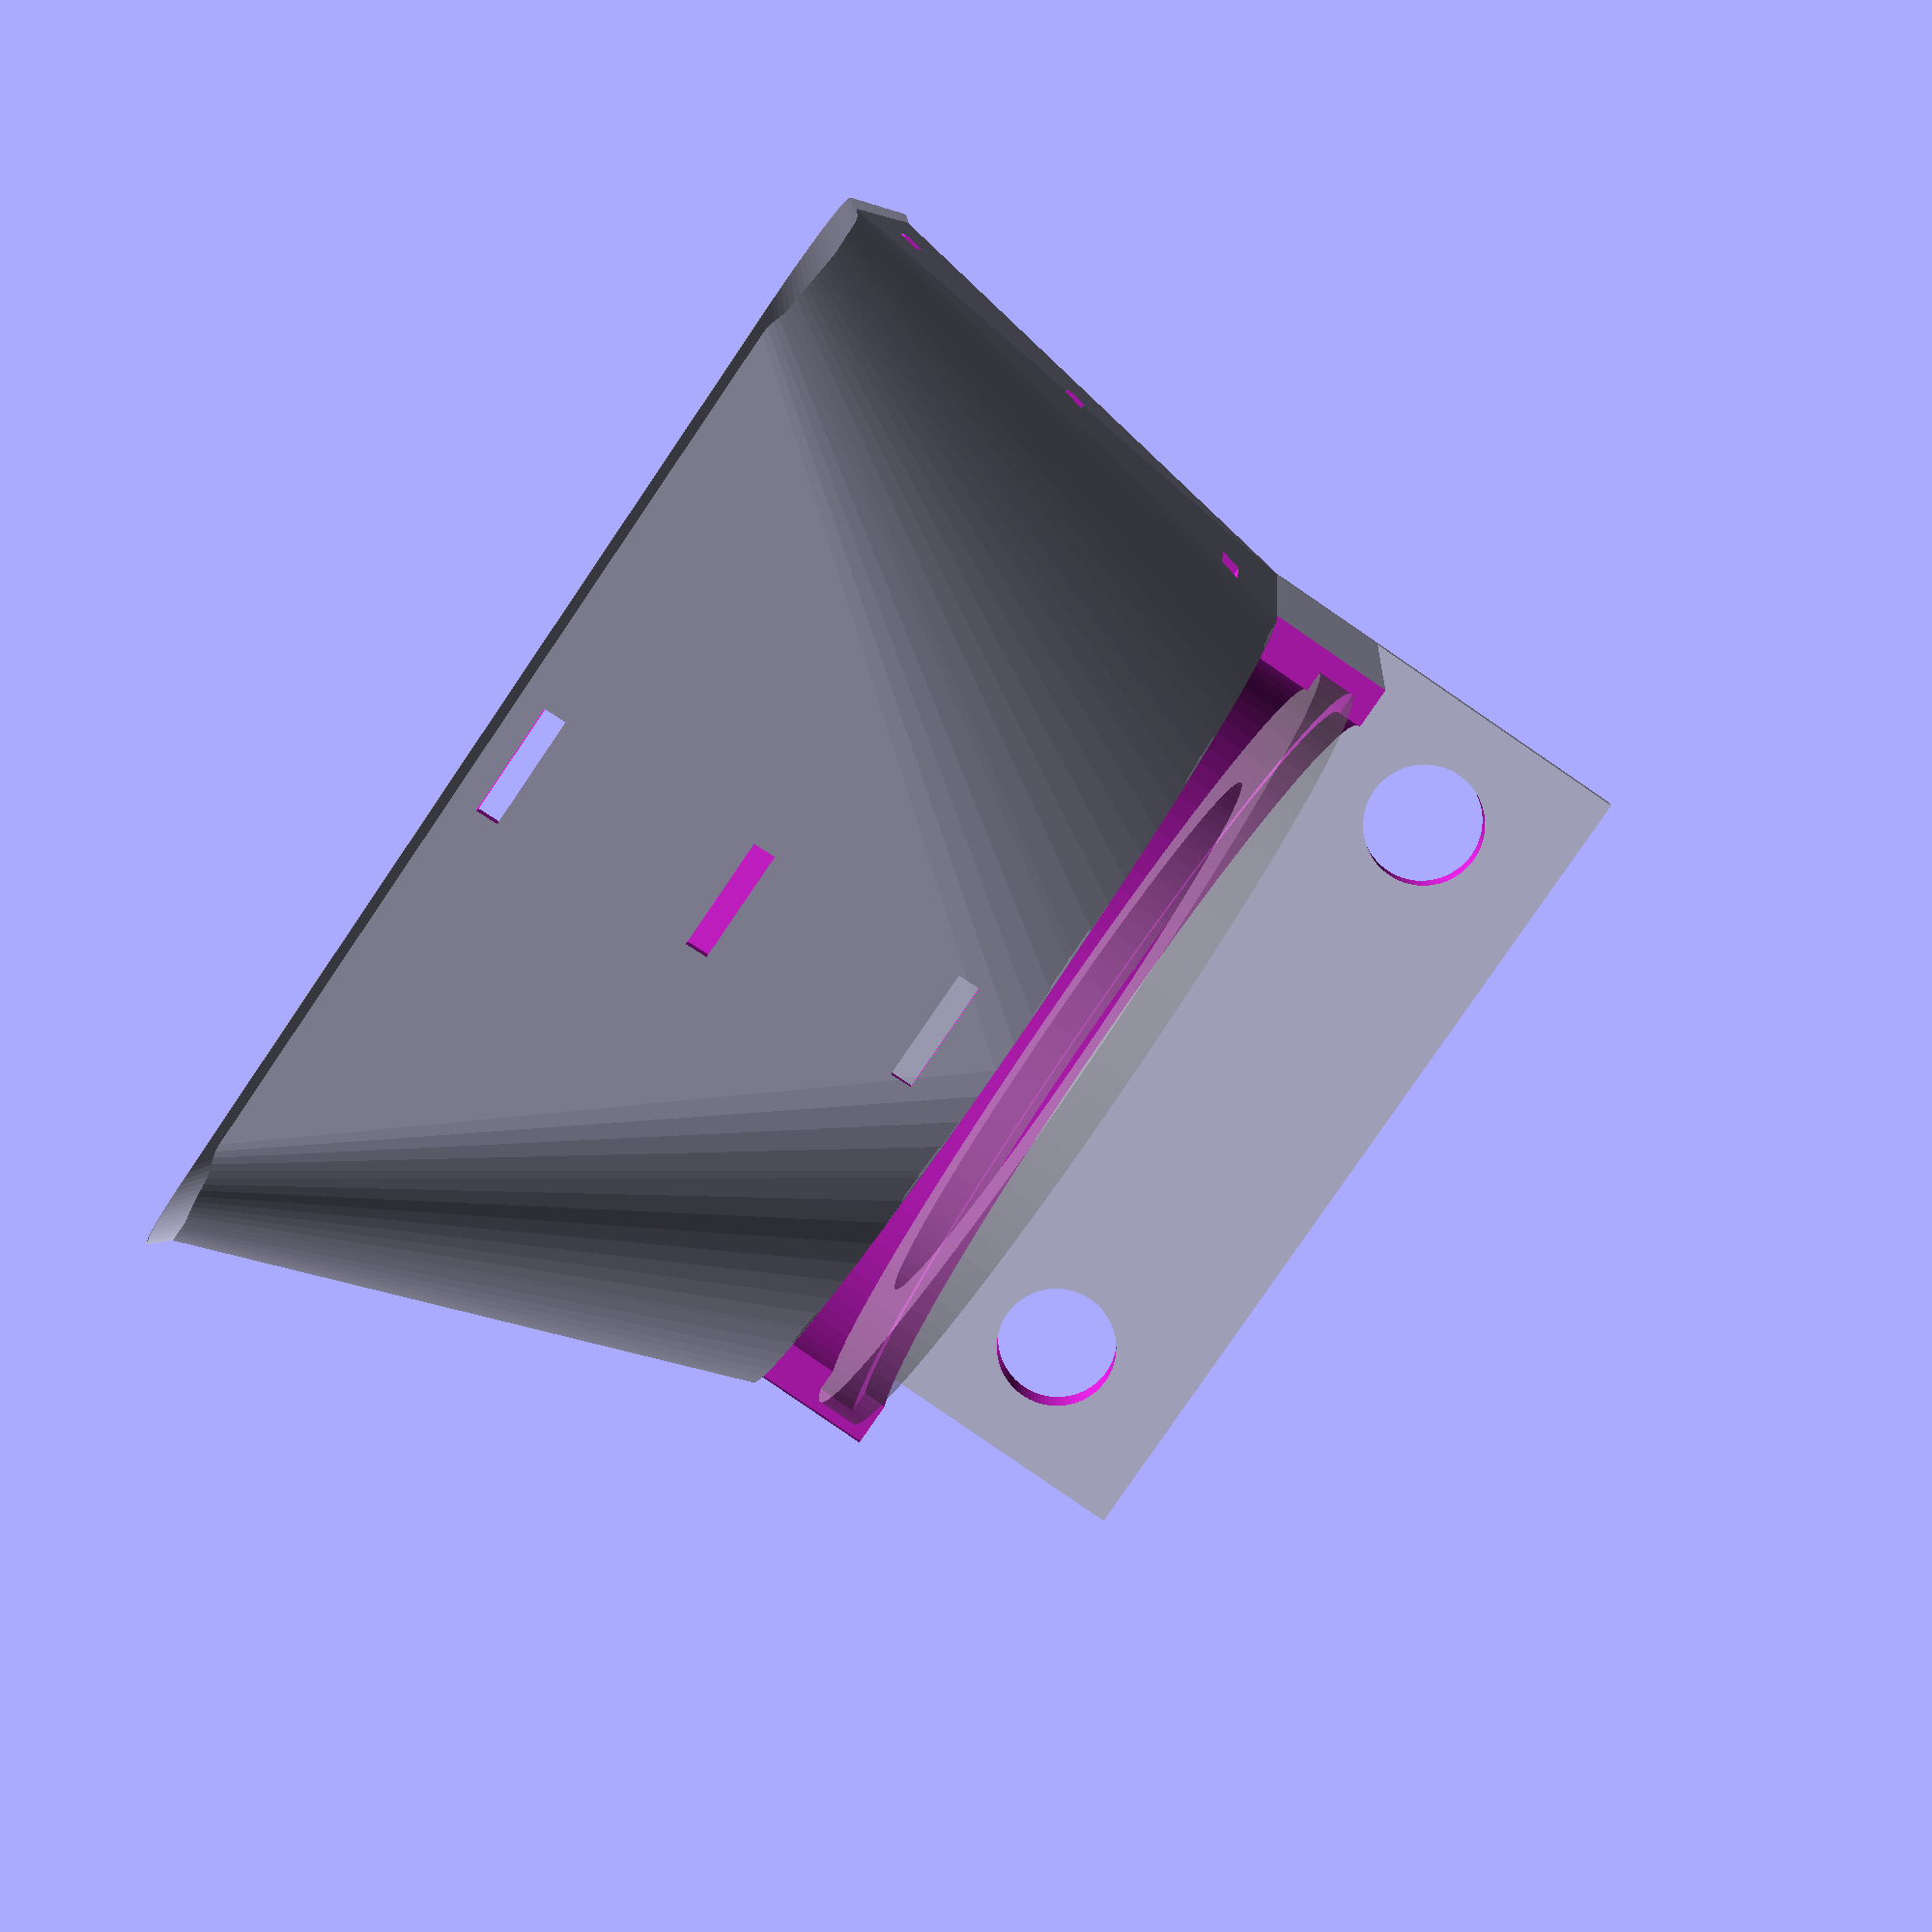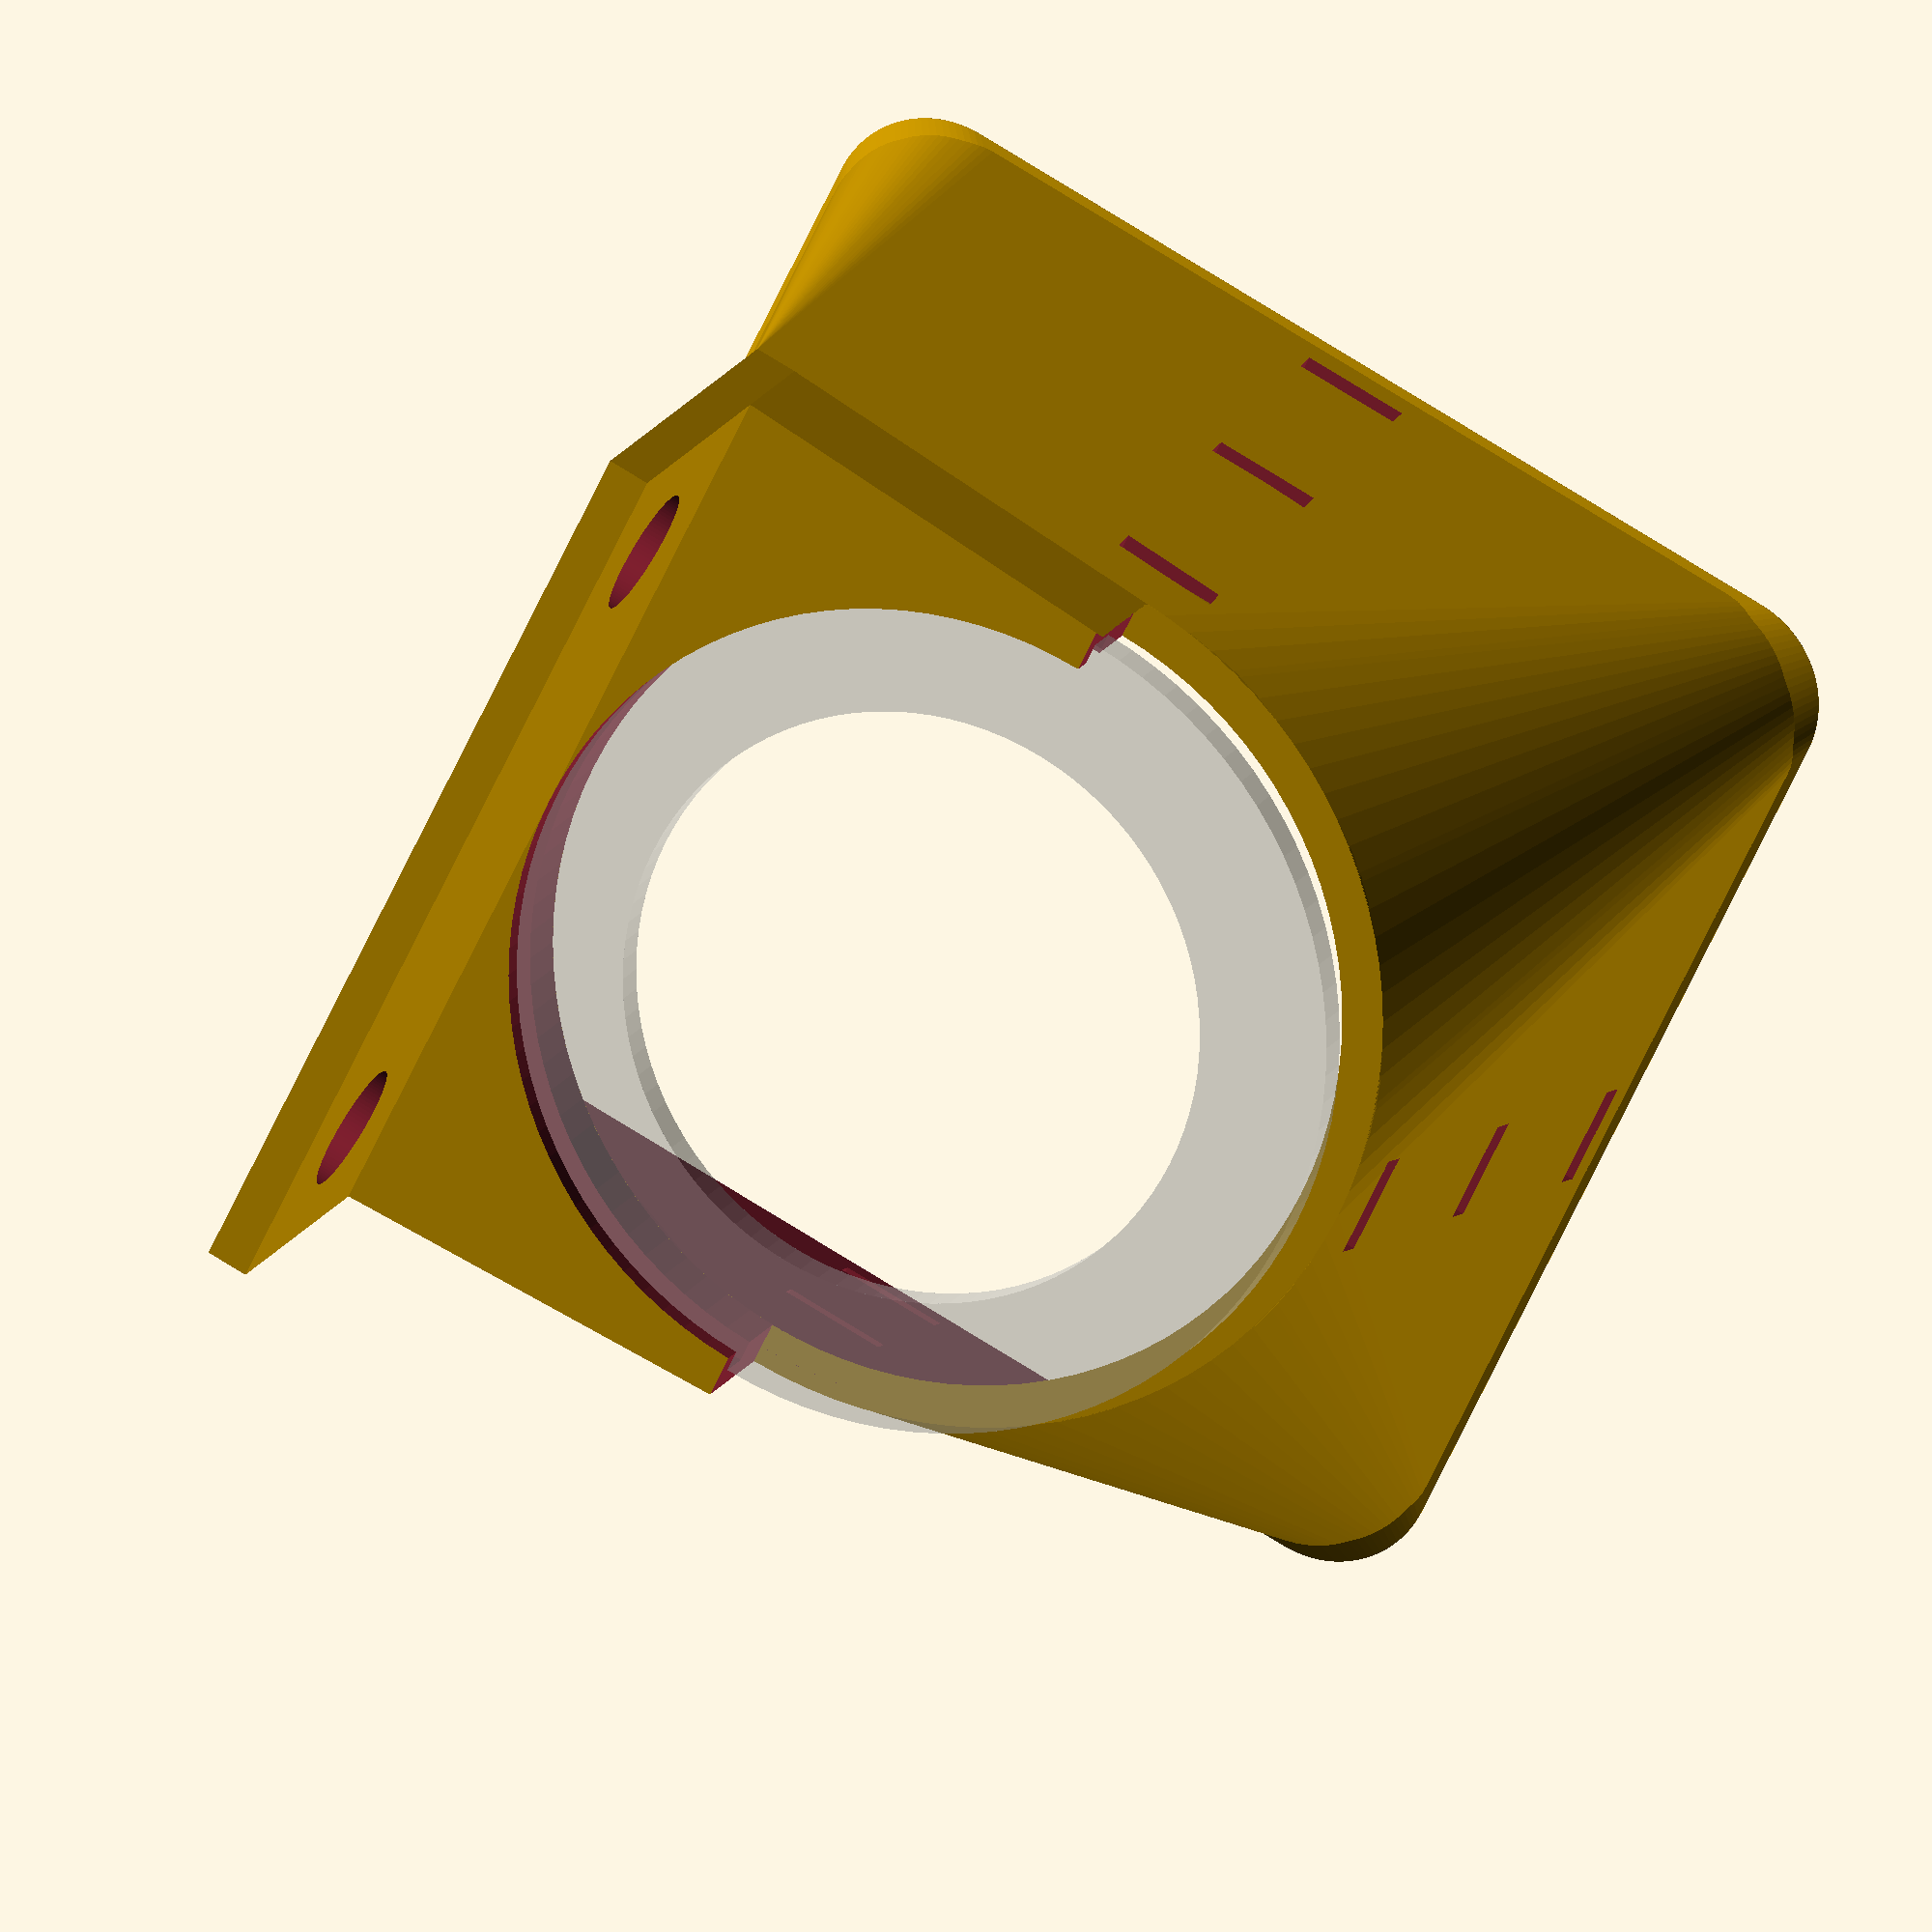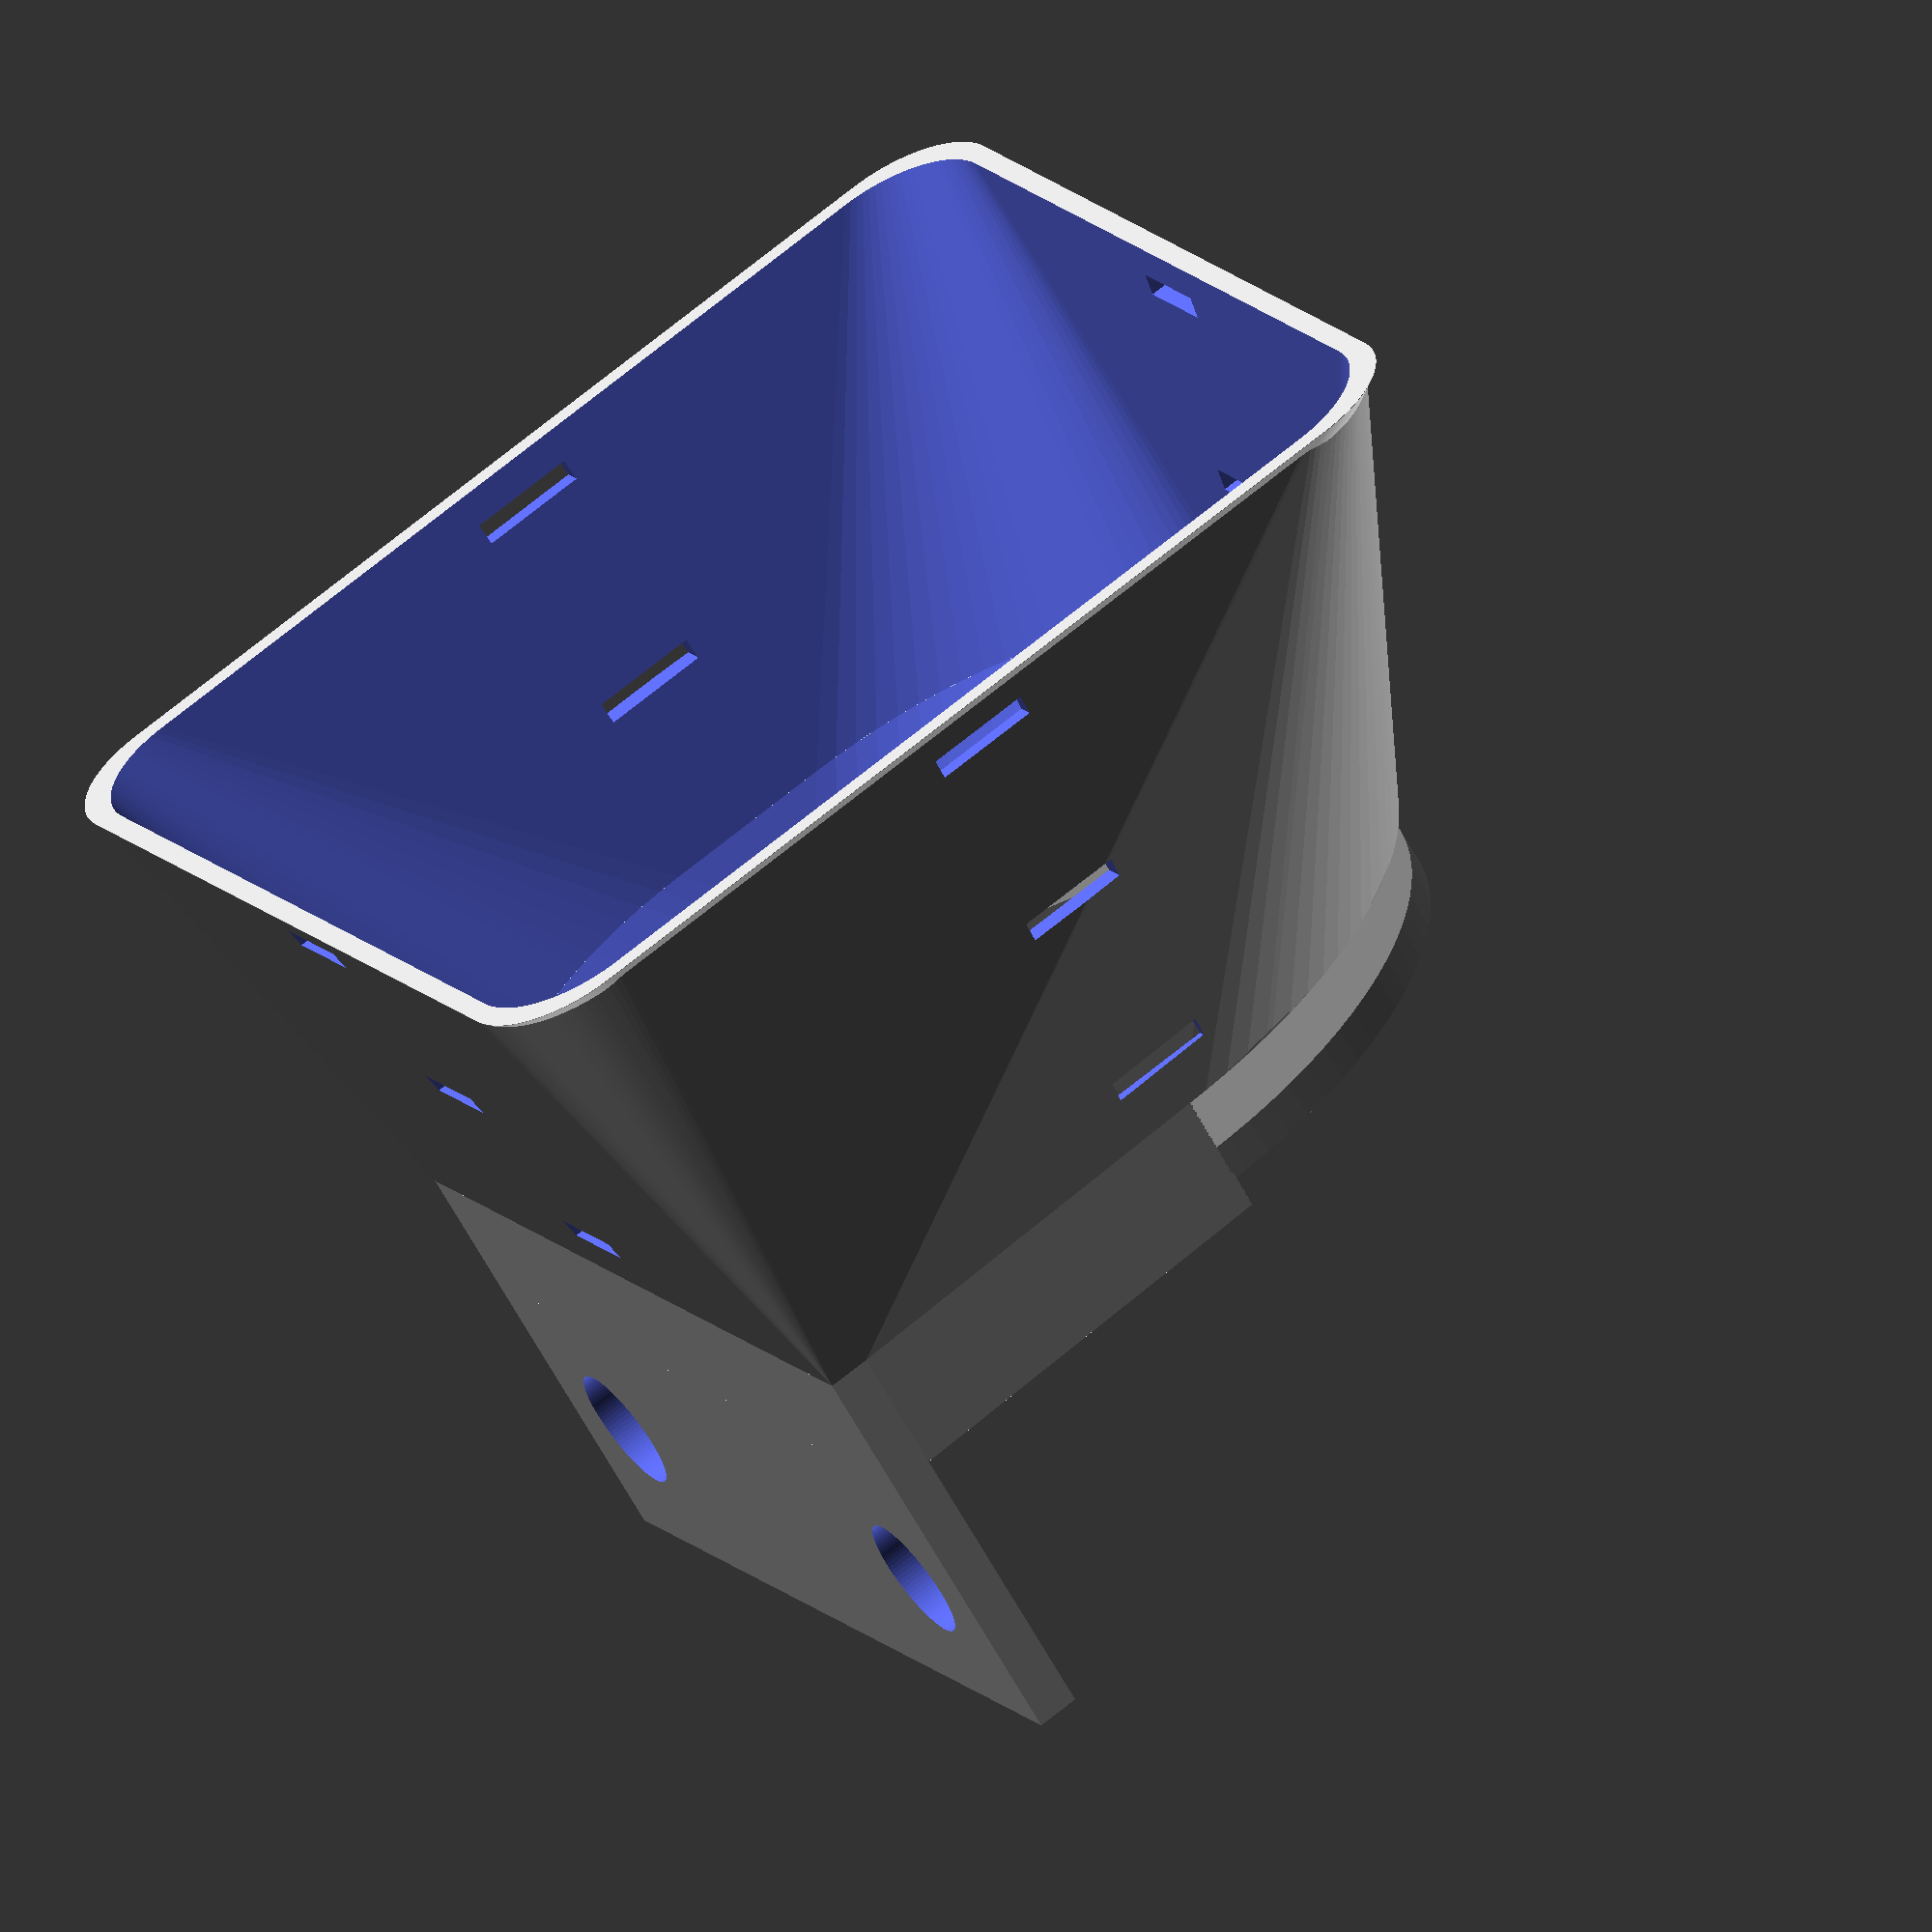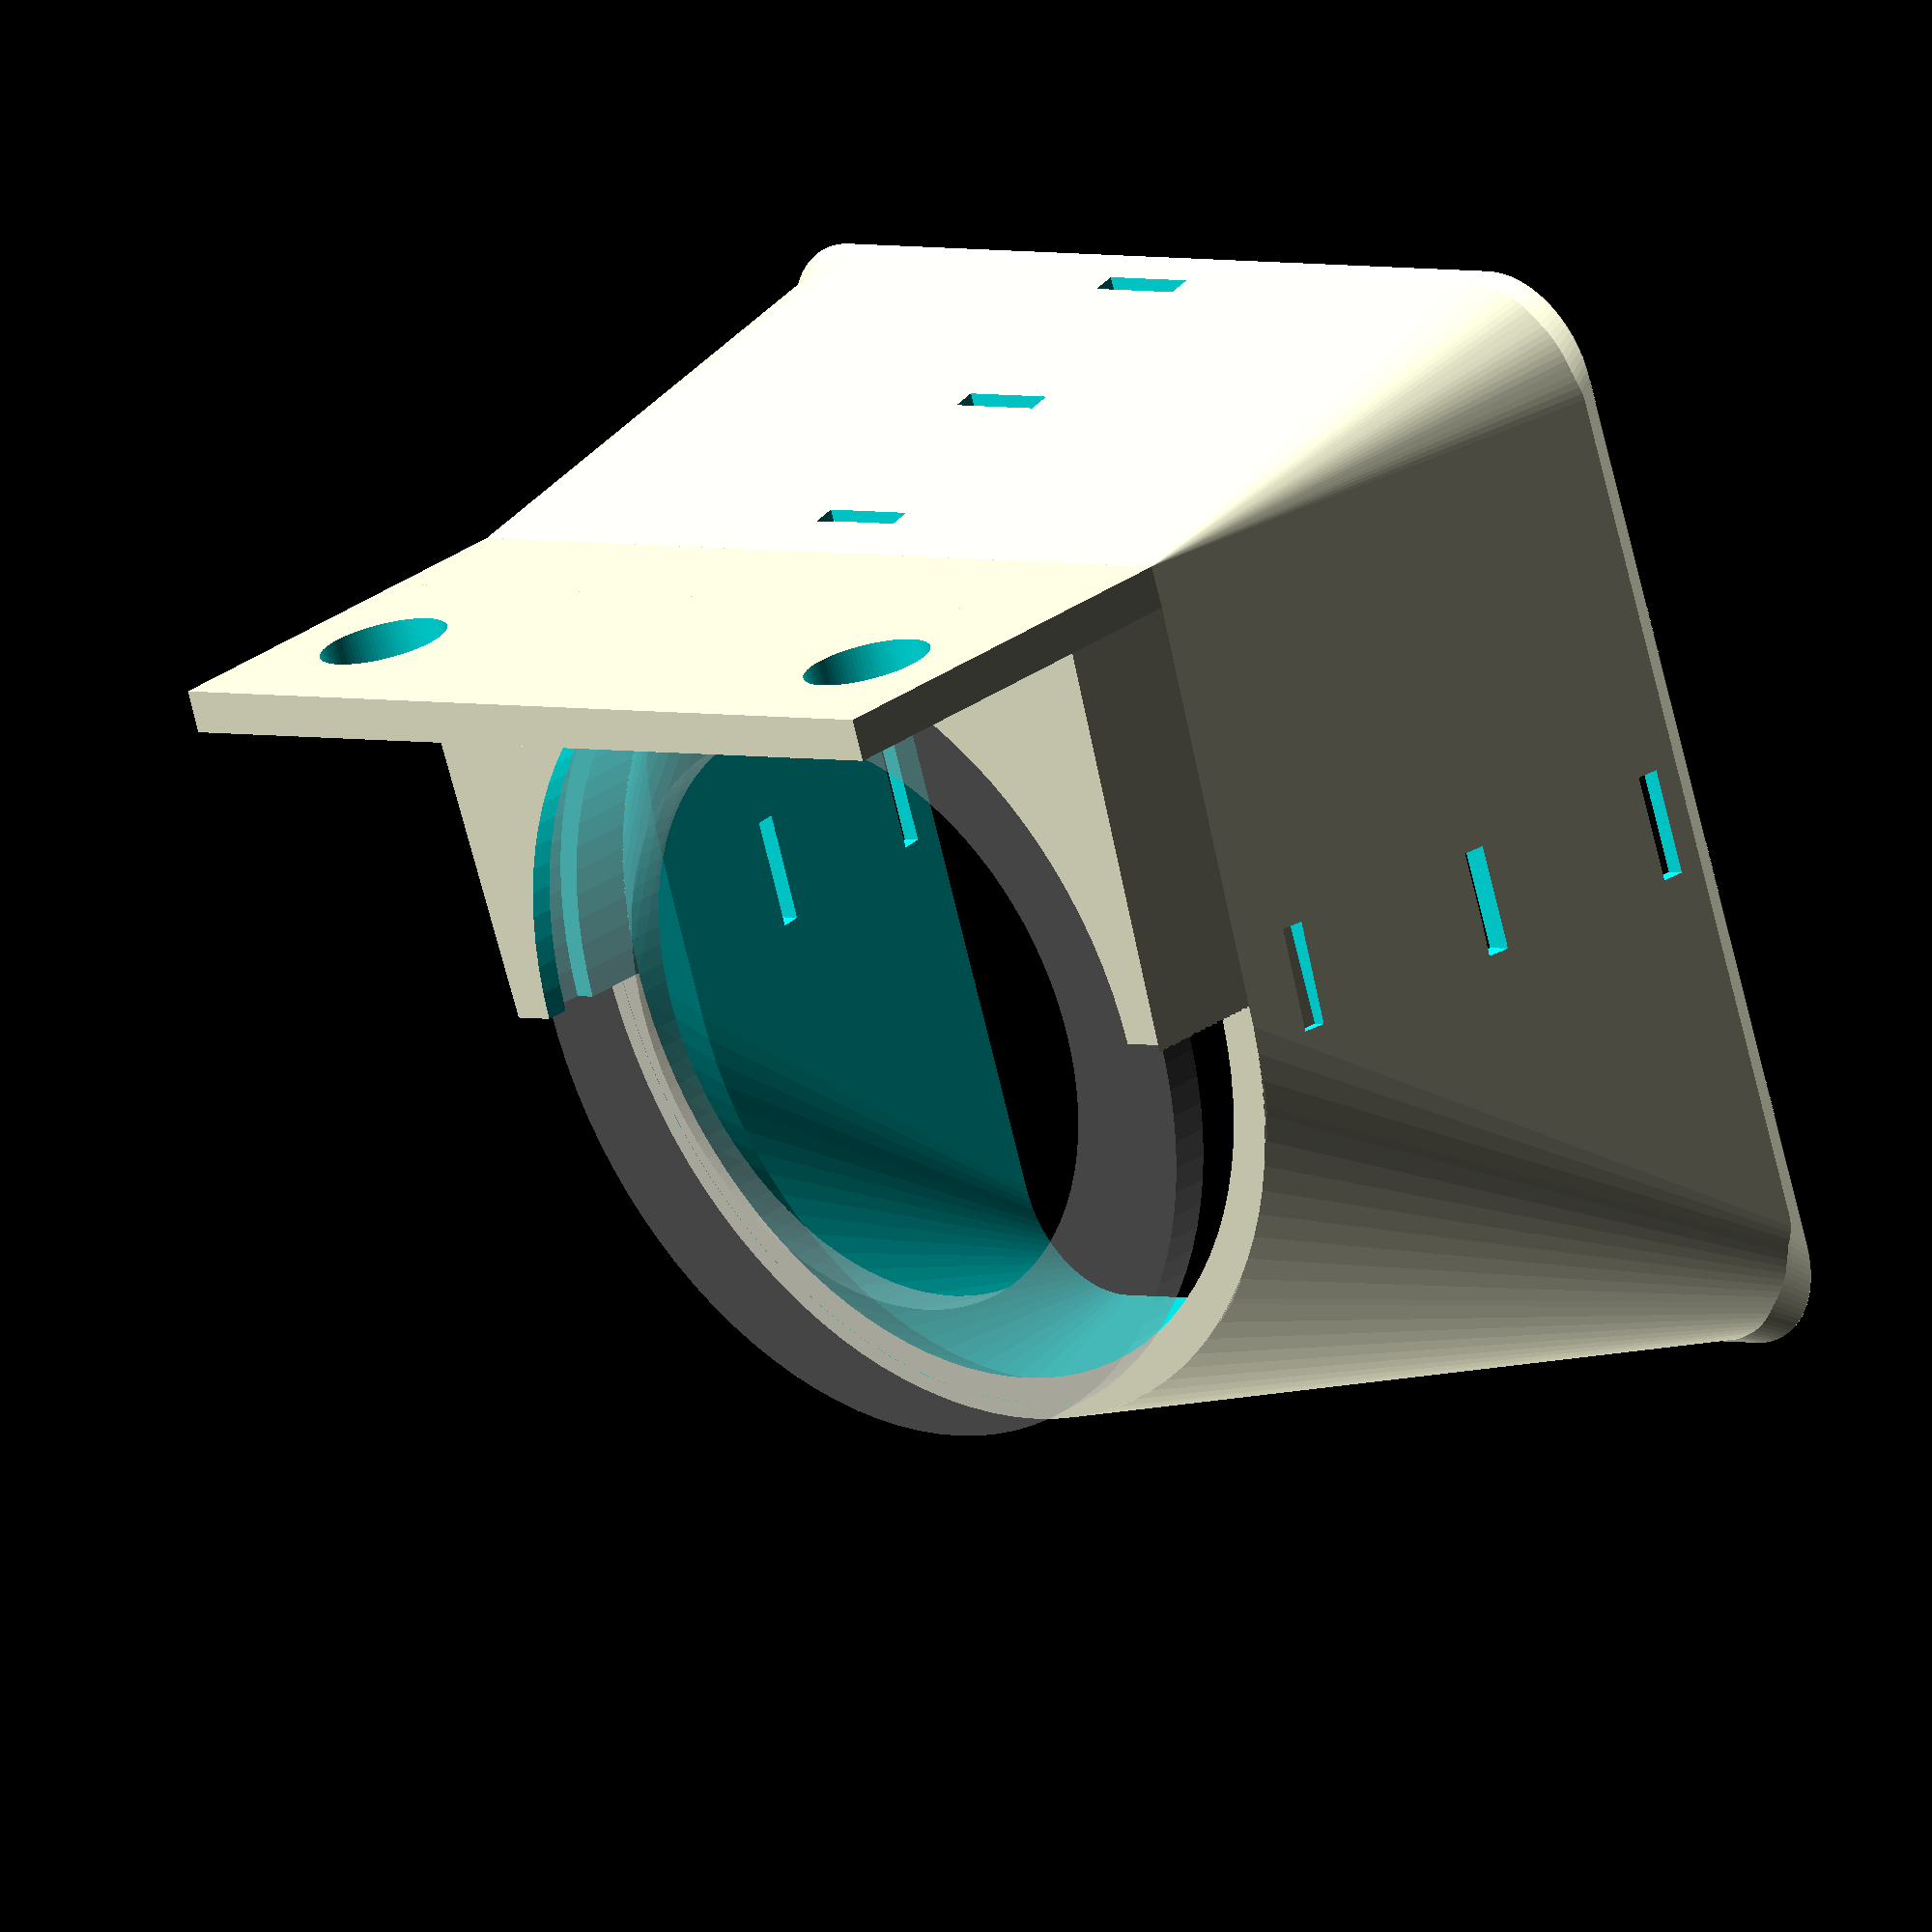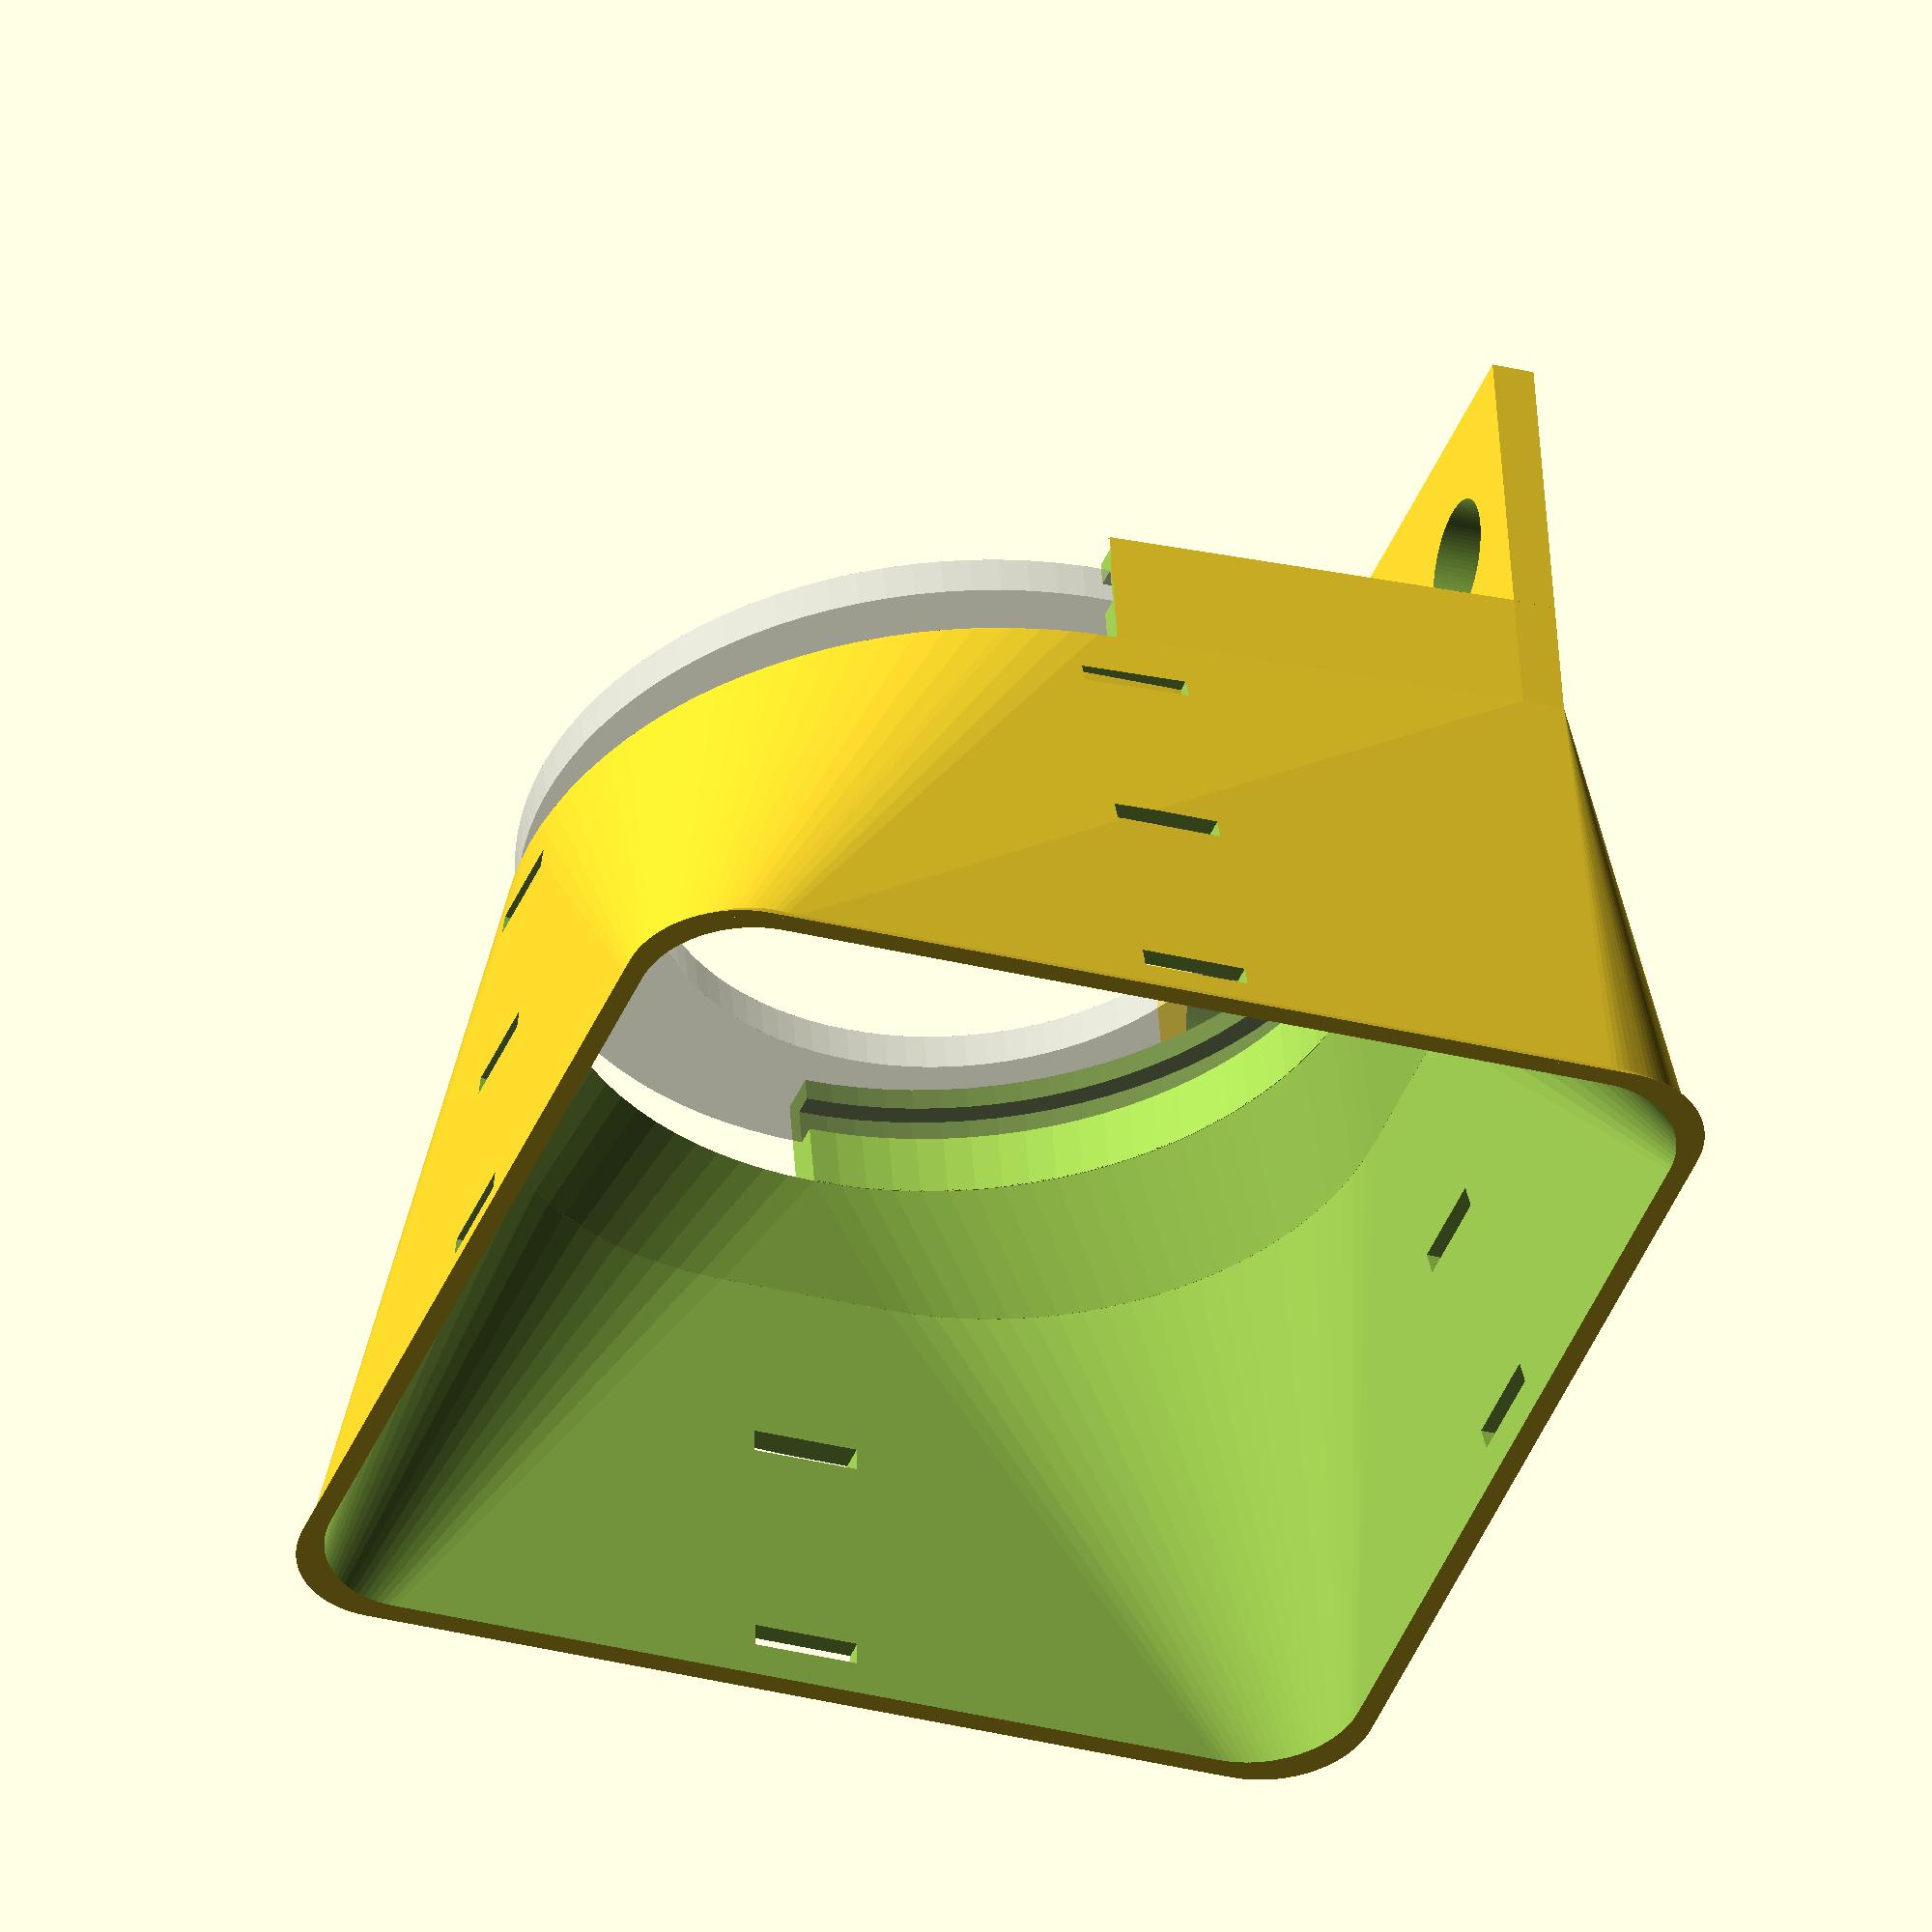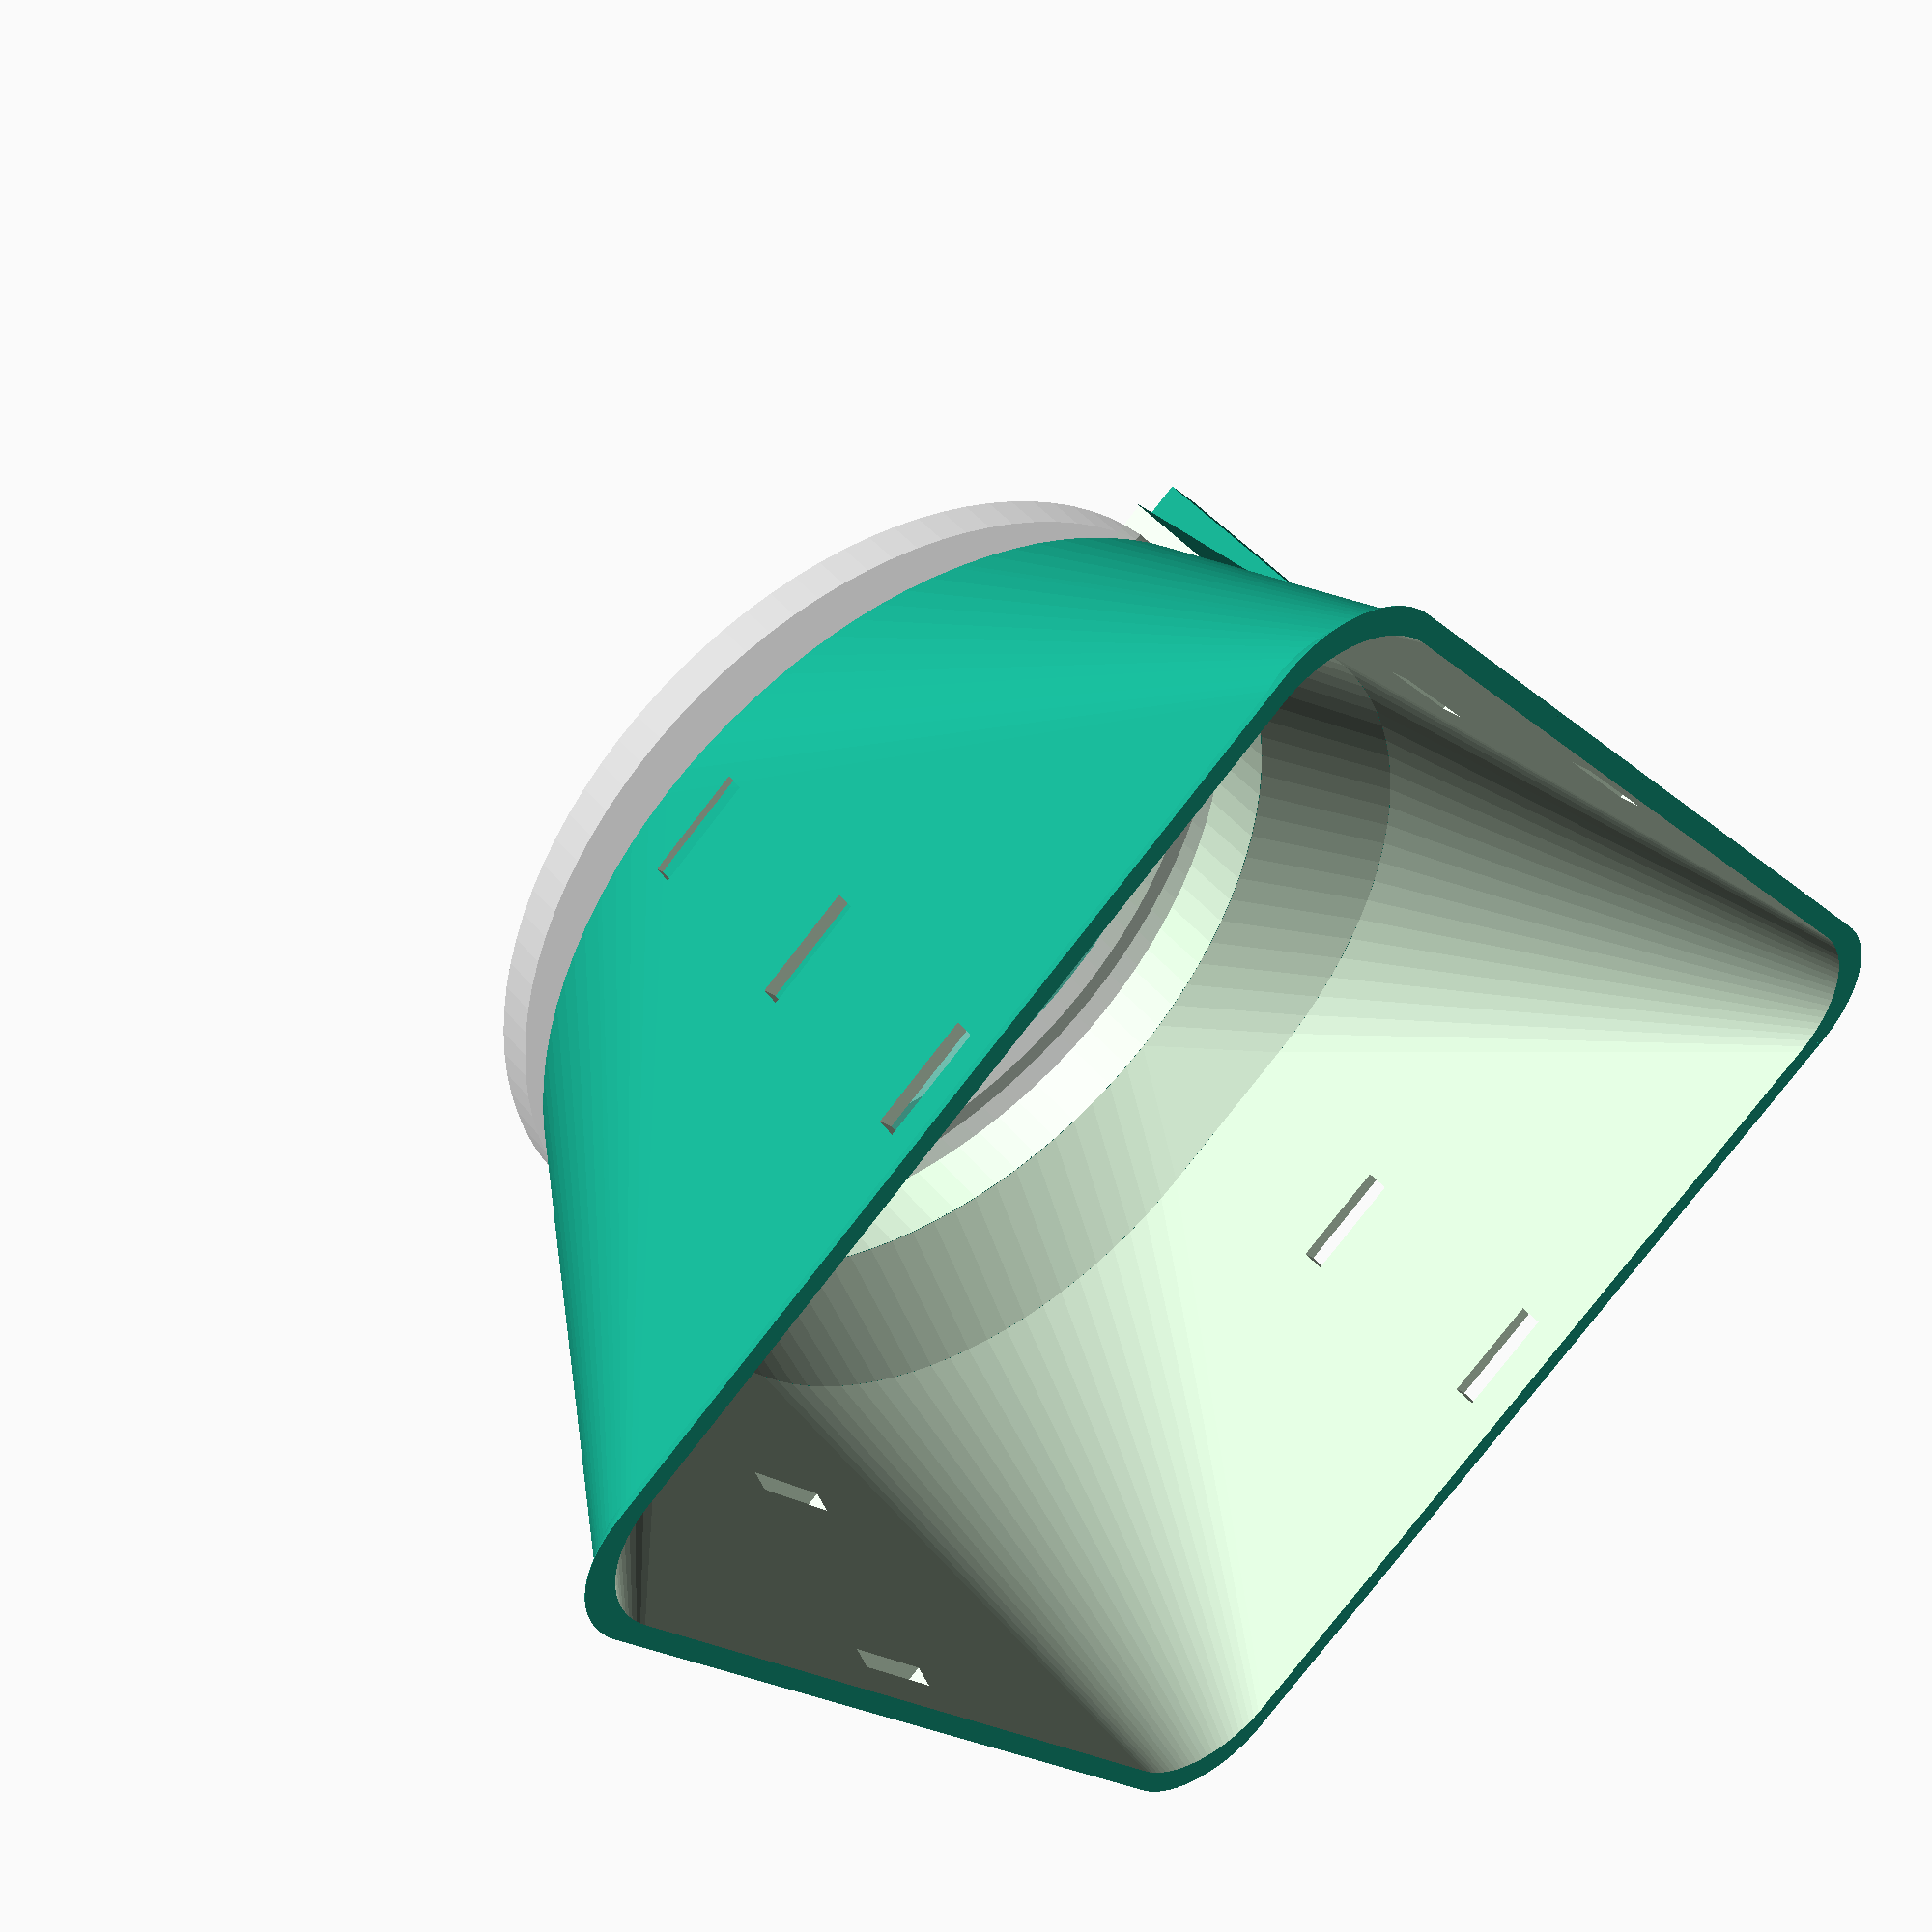
<openscad>
// quite hacky ...

$fn=96;
epsilon=0.02;

// TODO: these values are guesses; we need measurements.

led_dia=40 + 0.3;     // Diameter of LED ring.
led_inner=28;         // Inner diameter (for display purposes only)
led_pcb_edge=1;       // Free edge around LEDs to hold around the board

led_thick=4;          // thickness of led ring.
led_pcb_thick=1.8;

led_holder_thick = led_thick + 2;
led_holder_wall_thick=1;

cone_len=25;           // <= camera length
diffusor_pos=[3,13,23];  // position from top for diffusor inserts

mount_hole_distance=32;  // Distance between mounting holes
mount_hole_dia=6;
mount_bracket_wide = mount_hole_distance + mount_hole_dia + 6;

wall_thickness=0.8;
mount_wall_thickness=2;

hood_widening = 10;   // how much hood is wider on the bottom than LED
brim_width=2;        // slight widening at the very bottom.

// for reference: the led ring.
module led_ring() {
    difference() {
	cylinder(r=led_dia/2,h=led_pcb_thick);
	translate([0,0,-epsilon]) cylinder(r=led_inner/2,h=3+2*epsilon);
    }
}

module led_holder() {
    difference() {
	hull() {
	    // Outer frame
	    cylinder(r=led_dia/2 + led_holder_wall_thick,h=led_holder_thick);
	    // square back
	    translate([0, -led_dia/2-led_holder_wall_thick, 0]) mount_bracket_base(height=led_holder_thick);
	}

	// Cut the inner diameter
	translate([0,0,-epsilon]) cylinder(r=led_dia/2 - led_pcb_edge,h=led_holder_thick+2*epsilon);
	// Cut the slide-in for the LED pcb.
	translate([0, 0, (led_holder_thick-led_pcb_thick)/2+1]) cylinder(r=led_dia/2,h=led_pcb_thick);
	
	// Only leave back part, cut away front.
	translate([-led_dia/2 - led_holder_wall_thick,0,-epsilon]) cube([led_dia + 2*led_holder_wall_thick + 2*epsilon, led_dia/2+led_holder_wall_thick+epsilon, led_thick+4]);
    }

    // Display LED ring for reference.
    %translate([0, 0, (led_holder_thick-led_pcb_thick)/2+1]) led_ring();
}

// Making a rectangle with a rounded corner.
module rounded_corner_rect(w=10,h=10,r=5,height=1) {
    hull() {
	translate([(w-2*r)/2,(h-2*r)/2,0]) cylinder(r=r,h=height);
	translate([(w-2*r)/2,-(h-2*r)/2,0]) cylinder(r=r,h=height);
	translate([-(w-2*r)/2,(h-2*r)/2,0]) cylinder(r=r,h=height);
	translate([-(w-2*r)/2,-(h-2*r)/2,0]) cylinder(r=r,h=height);
    }
}

module filled_cone(extra=0) {
    hull() {
	// top
	translate([0,0,extra]) cylinder(r=led_dia/2+led_holder_wall_thick-wall_thickness, h=epsilon);
	// bottom
	translate([0,0,-cone_len-extra]) rounded_corner_rect(led_dia + hood_widening, led_dia+hood_widening, height=epsilon);
    }
}

module outer_cone(thick=wall_thickness) {
    minkowski() {
	filled_cone();
	cylinder(r=thick,h=epsilon,$fn=12);
    }
}

module cone() {
    difference() {
	union() {
	    hull() {
		translate([0, -led_dia/2-led_holder_wall_thick, 0]) mount_bracket_base(height=epsilon);
		outer_cone();
	    }
	    // Now, let's add a little stabilizing apron at the bottom
	    hull() {
		translate([0,0,-cone_len]) rounded_corner_rect(led_dia + hood_widening+brim_width, led_dia+hood_widening+brim_width, height=epsilon);
		translate([0,0,-cone_len+brim_width]) cut_at_height_inner(cone_len - brim_width);
	    }
	}
	filled_cone(extra=2*epsilon);
    }
}

module mount_bracket_base(wide=mount_bracket_wide, height=2) {
    translate([-wide/2, 0, 0]) cube([wide, mount_wall_thickness, height]);
}

module mount_bracket(height=14) {  // we have 20mm profile
    difference() {
	mount_bracket_base(height=height);
	rotate([-90,0,0]) translate([0,0,-epsilon]) {
	    translate([mount_hole_distance/2,-height/2,0]) cylinder(r=mount_hole_dia/2,h=mount_wall_thickness+2*epsilon);
	    translate([-mount_hole_distance/2,-height/2,0]) cylinder(r=mount_hole_dia/2,h=mount_wall_thickness+2*epsilon);
	}
    }
}

module diffusor_cutout() {
    cube([100,5,1], center=true);
    cube([5,100,1], center=true);
}

module assembly_without_diffusor() {
    led_holder();
    cone();
    translate([0, -led_dia/2-led_holder_wall_thick, led_holder_thick-epsilon]) mount_bracket();
}

module assembly() {
    difference() {
	assembly_without_diffusor();
	for (i = diffusor_pos) {
	    translate([0,0,-i]) diffusor_cutout();
	}
    }
}

// More for visual
module cut_at_height_inner(pos=10) {
    translate([0,0,pos]) intersection() {
	filled_cone();
	translate([0,0,-pos]) cube([100,100,epsilon], center=true);
    }
}

module inner_led_transition(length=3) {
    // Fill..
    difference() {
	hull() {
	    translate([0,0,-length]) cut_at_height_inner(pos=length);
	    cylinder(r=led_dia/2 + led_holder_wall_thick,h=epsilon);
	}
	// cut away the transition to cone
	hull() {
	    translate([0,0,-length-epsilon]) cut_at_height_inner(pos=length);
	    translate([0,0,epsilon]) cylinder(r=led_dia/2 - led_pcb_edge, h=epsilon);
	}
    }
}
module print() {
    assembly();
    inner_led_transition(5);
}

print();

</openscad>
<views>
elev=265.5 azim=355.9 roll=304.4 proj=p view=solid
elev=164.2 azim=296.3 roll=160.3 proj=o view=solid
elev=62.2 azim=298.0 roll=208.6 proj=o view=solid
elev=151.2 azim=341.2 roll=136.8 proj=o view=solid
elev=129.5 azim=249.3 roll=4.0 proj=o view=solid
elev=316.1 azim=40.9 roll=144.2 proj=p view=solid
</views>
